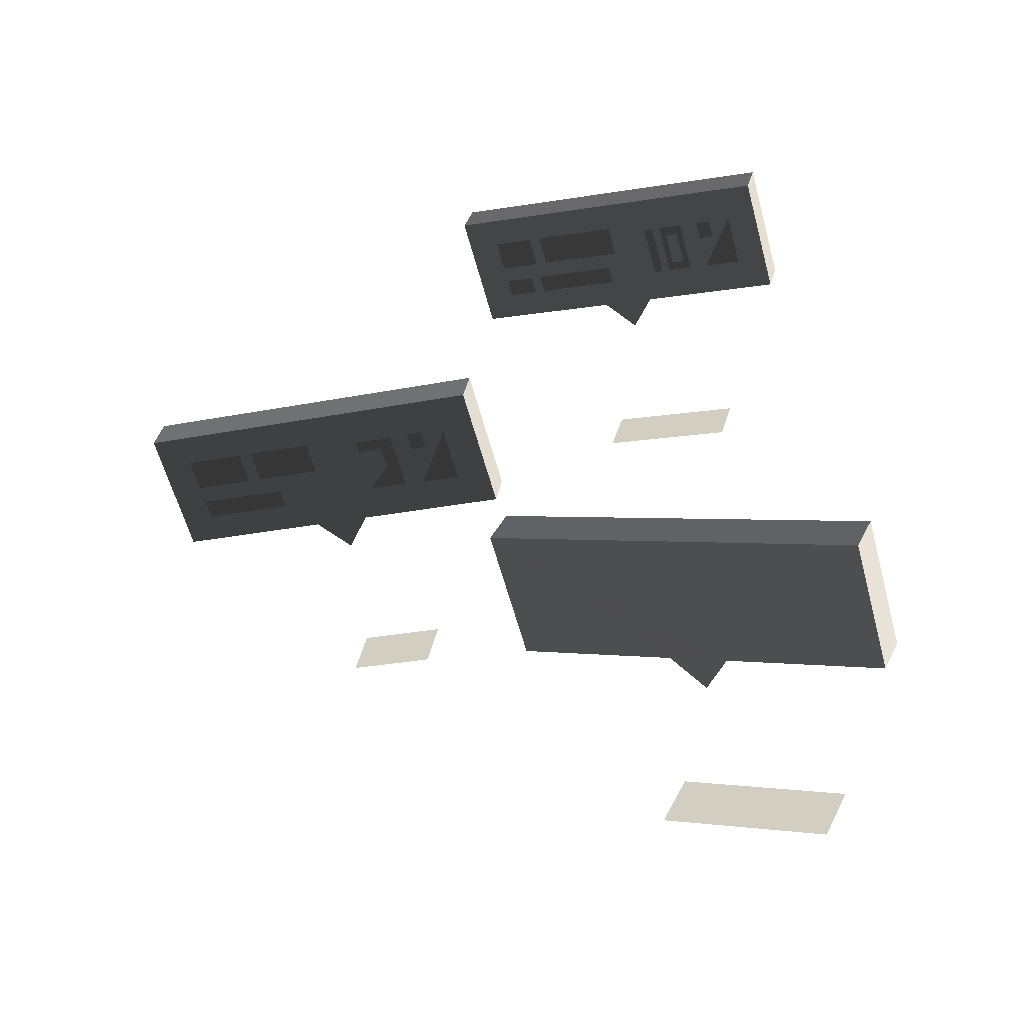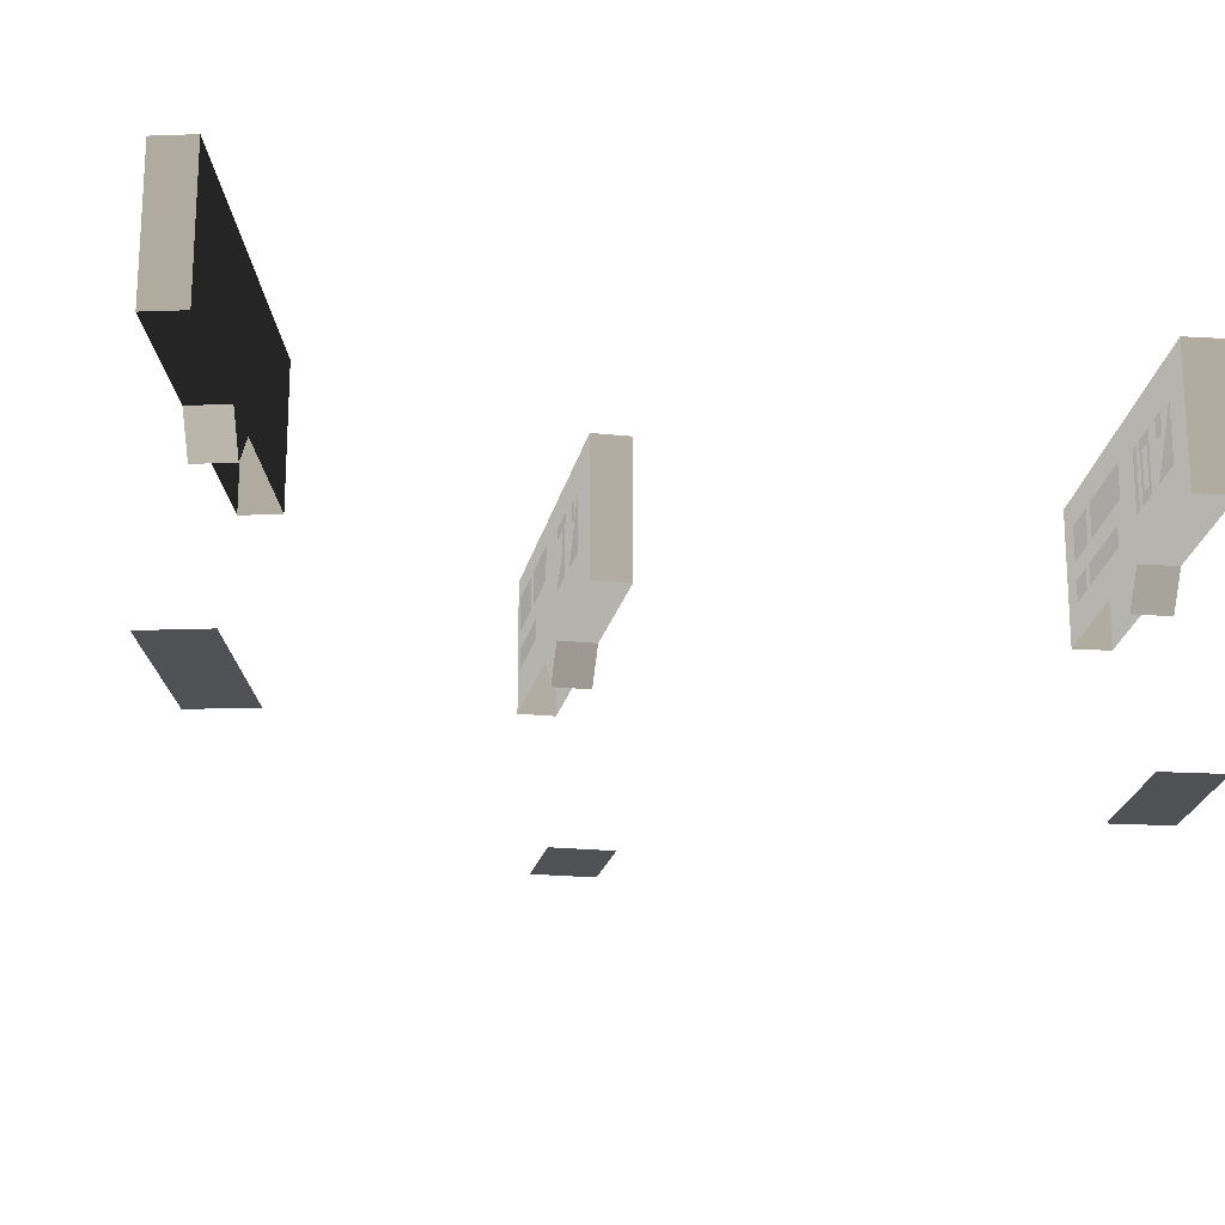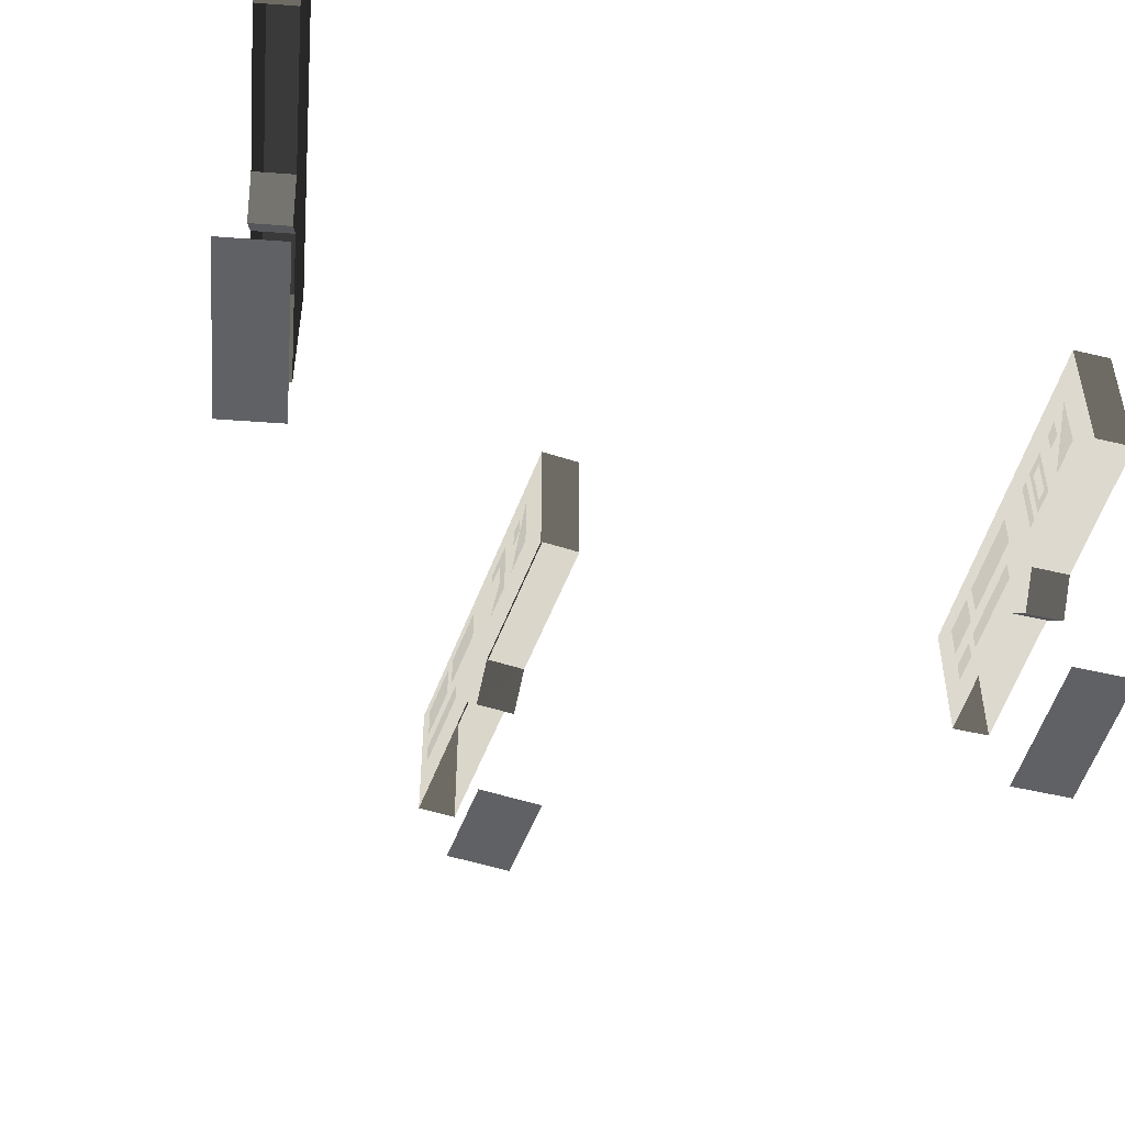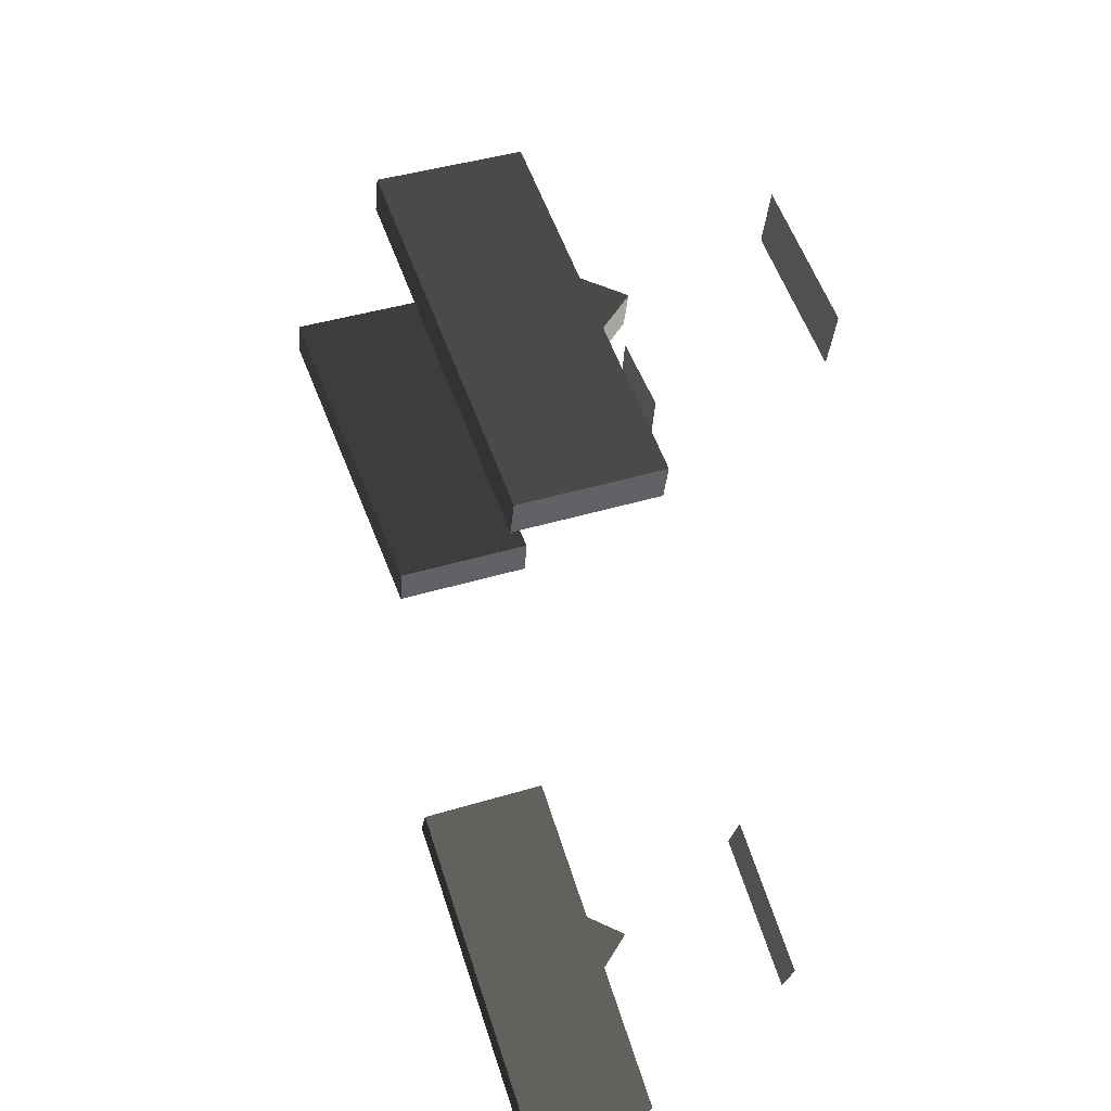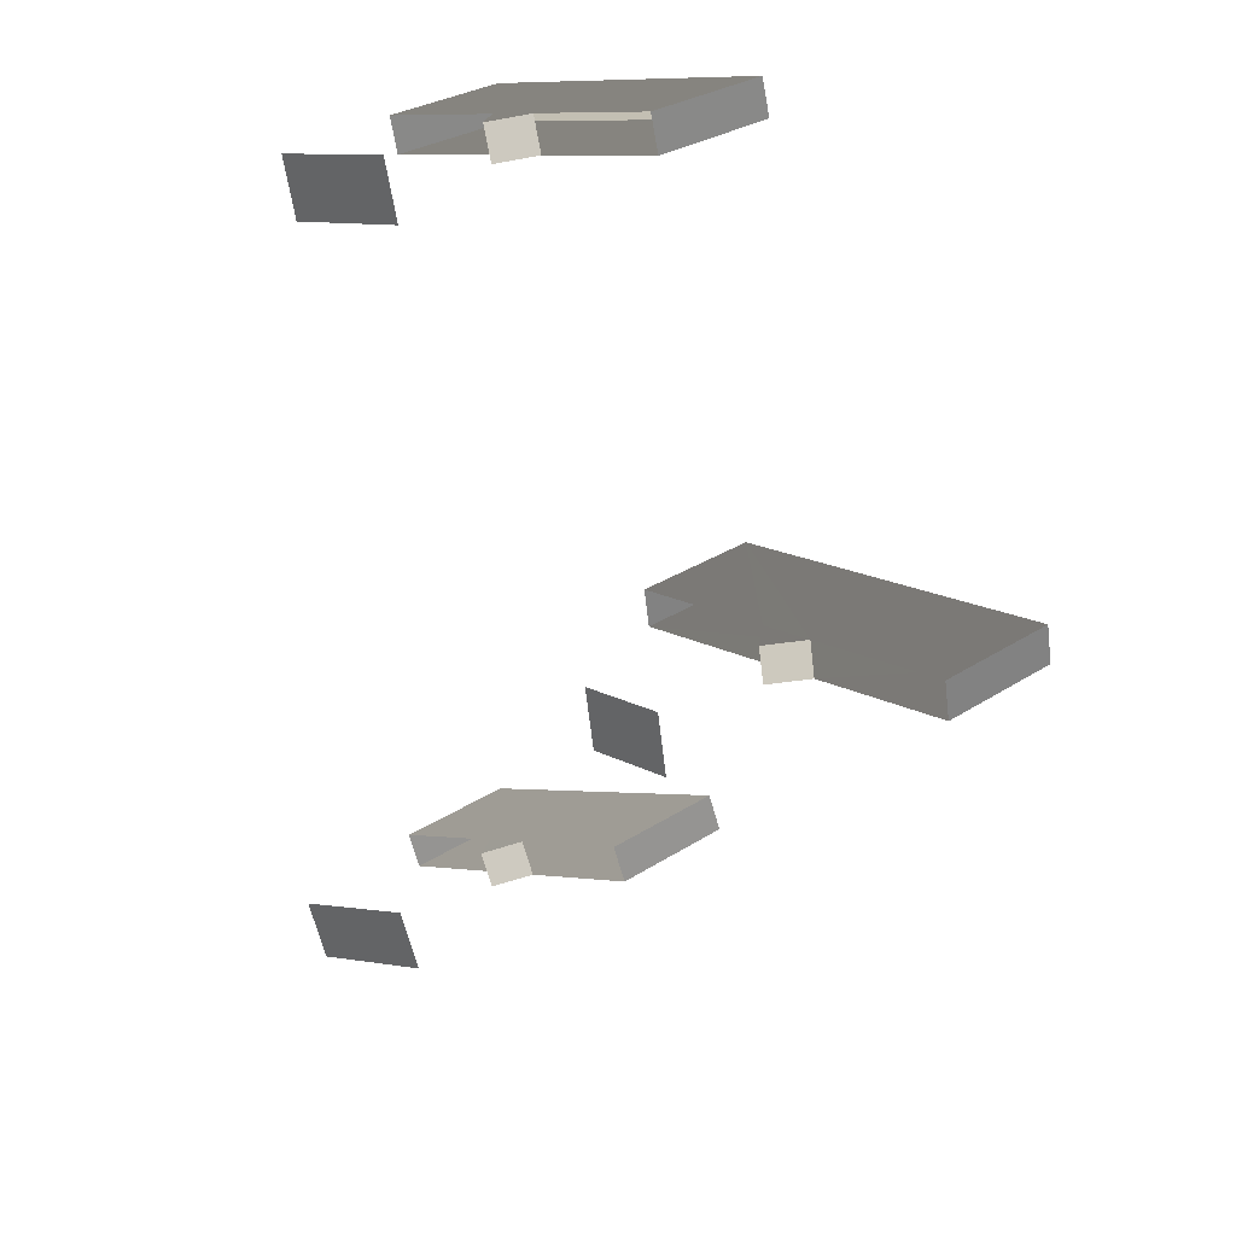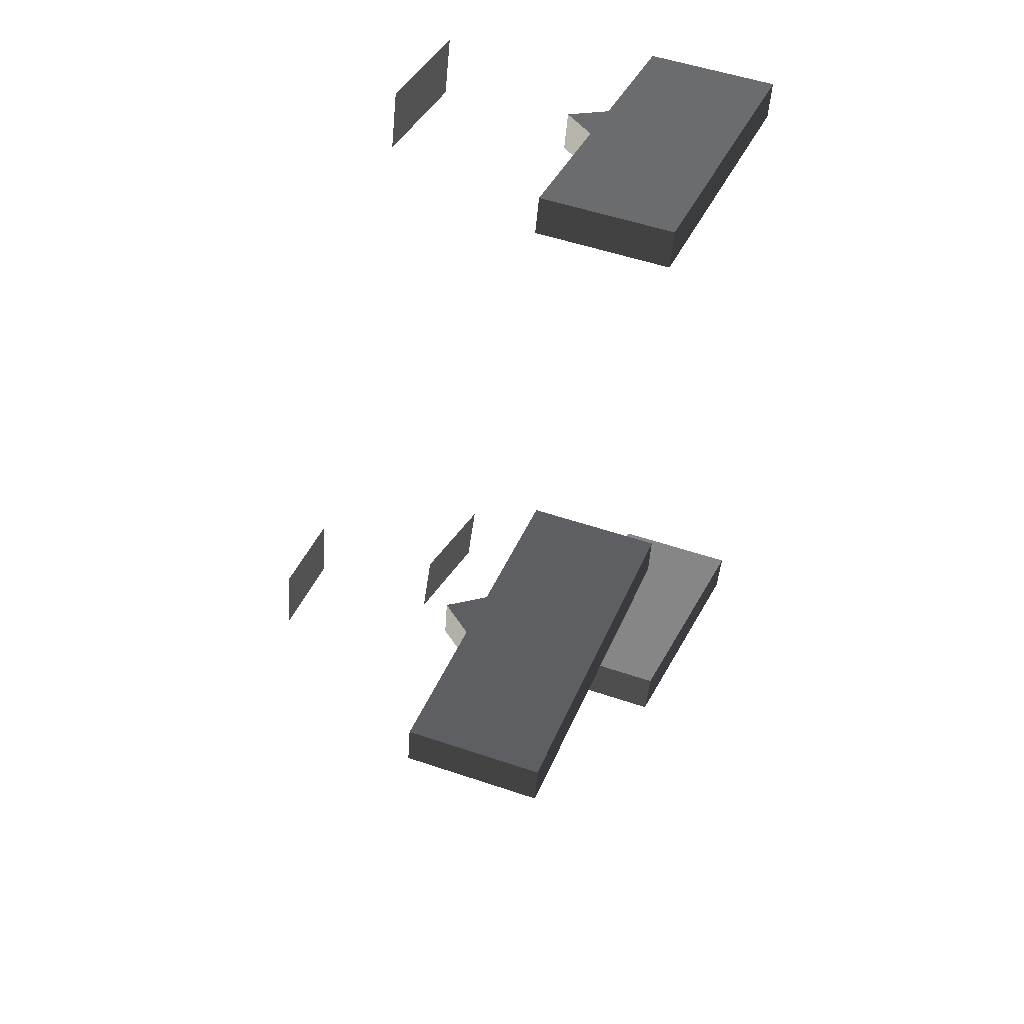
<metadata>
{"format":"obj","ext":"obj","renderer":"f3d","projection":"perspective","resolution":1024,"background":"white","views":[{"elev":-59.4,"azim":15.1,"up":"+Y"},{"elev":-20.1,"azim":68.8,"up":"+Z"},{"elev":-49.9,"azim":60.3,"up":"+Z"},{"elev":41.2,"azim":69.6,"up":"+Y"},{"elev":30.3,"azim":-133.1,"up":"+Y"},{"elev":50.1,"azim":-69.3,"up":"+Y"}]}
</metadata>
<code>
v  -0.402 30.36 23.56
v  -15.95 34.53 23.56
v  -16.38 32.94 23.56
v  -0.827 28.77 23.56
v  -15.95 34.53 17.68
v  -16.38 32.94 17.68
v  -0.402 30.36 17.68
v  -6.949 32.12 17.68
v  -9.404 32.77 17.68
v  -0.827 28.77 17.68
v  -9.831 31.19 17.68
v  -7.374 30.53 17.68
g modocbox
f 1 2 3
f 3 4 1
f 3 2 5
f 5 6 3
f 1 7 8
f 1 8 9
f 1 9 5
f 1 5 2
f 1 4 10
f 10 7 1
f 3 6 11
f 3 11 12
f 3 12 10
f 3 10 4
v  0.687 -6.327 23.58
v  -13.9 0.476 23.58
v  -14.6 -1.013 23.58
v  -0.007 -7.817 23.58
v  -13.9 0.476 17.7
v  -14.6 -1.013 17.7
v  0.687 -6.327 17.7
v  -5.456 -3.463 17.7
v  -7.759 -2.388 17.7
v  -0.007 -7.817 17.7
v  -8.456 -3.879 17.7
v  -6.15 -4.953 17.7
g centralbox
f 13 14 15
f 15 16 13
f 15 14 17
f 17 18 15
f 13 19 20
f 13 20 21
f 13 21 17
f 13 17 14
f 13 16 22
f 22 19 13
f 15 18 23
f 15 23 24
f 15 24 22
f 15 22 16
v  -7.759 -2.388 17.7
v  -5.456 -3.463 17.7
v  -6.58 -2.938 16.21
v  -6.15 -4.953 17.7
v  -8.456 -3.879 17.7
v  -7.276 -4.429 16.21
g shpitzcentral
f 25 26 27
f 28 29 30
f 30 27 26
f 26 28 30
f 29 25 27
f 27 30 29
f 25 29 28
f 28 26 25
v  -15.76 14.23 23.56
v  -31.62 17.03 23.56
v  -31.9 15.41 23.56
v  -16.05 12.61 23.56
v  -31.62 17.03 17.67
v  -31.9 15.41 17.67
v  -15.76 14.23 17.67
v  -22.44 15.41 17.67
v  -24.94 15.85 17.67
v  -16.05 12.61 17.67
v  -25.23 14.23 17.67
v  -22.72 13.79 17.67
g mendobox
f 31 32 33
f 33 34 31
f 33 32 35
f 35 36 33
f 31 37 38
f 31 38 39
f 31 39 35
f 31 35 32
f 31 34 40
f 40 37 31
f 33 36 41
f 33 41 42
f 33 42 40
f 33 40 34
v  -24.94 15.85 17.67
v  -22.44 15.41 17.67
v  -23.66 15.62 16.19
v  -22.72 13.79 17.67
v  -25.23 14.23 17.67
v  -23.95 14.01 16.19
g shpitzmendo
f 43 44 45
f 46 47 48
f 48 45 44
f 44 46 48
f 47 43 45
f 45 48 47
f 43 47 46
f 46 44 43
v  -10.69 -3.462 9.123
v  -3.857 -6.648 9.123
v  -2.745 -4.263 9.123
v  -9.577 -1.077 9.123
g centralshadow
f 49 50 51
f 51 52 49
v  -13.5 -1.652 22.18
v  -13.5 -1.653 20.7
v  -10.25 -3.167 20.69
v  -10.25 -3.167 22.17
v  -3.246 -6.435 19.23
v  -1.617 -7.195 19.23
v  -1.618 -7.195 21.8
v  -5.969 -5.166 21.91
v  -5.968 -5.166 21.14
v  -5.657 -5.311 20.8
v  -4.387 -5.903 20.79
v  -4.075 -6.049 21.13
v  -4.075 -6.049 21.89
v  -3.252 -6.337 21.88
v  -3.252 -6.337 21.07
v  -2.607 -6.638 21.07
v  -2.608 -6.638 21.88
v  -4.075 -6.049 19.27
v  -4.075 -6.049 20.03
v  -4.387 -5.903 20.38
v  -5.968 -5.166 19.29
v  -5.968 -5.166 20.05
v  -5.657 -5.311 20.39
g centraltext
f 53 54 55
f 55 56 53
f 57 58 59
f 60 61 62
f 62 63 64
f 62 64 65
f 60 62 65
f 66 67 68
f 68 69 66
f 70 71 72
f 73 70 72
f 74 73 72
f 75 74 72
v  -14.88 32.45 22.22
v  -14.88 32.45 20.74
v  -13.02 31.95 20.73
v  -13.02 31.95 22.21
v  -3.937 29.51 19.32
v  -2.22 29.05 19.32
v  -2.22 29.05 21.87
v  -3.937 29.51 21.87
v  -3.937 29.51 20.98
v  -3.257 29.33 20.98
v  -3.258 29.33 21.87
v  -12.47 31.8 22.22
v  -12.47 31.8 20.74
v  -8.611 30.77 20.73
v  -8.612 30.77 22.21
v  -4.797 29.74 19.32
v  -4.797 29.74 21.87
v  -5.077 29.82 21.4
v  -5.077 29.82 19.75
v  -5.936 30.05 19.32
v  -5.662 29.98 19.75
v  -5.936 30.05 21.87
v  -5.662 29.98 21.4
v  -6.735 30.26 21.87
v  -6.734 30.26 19.32
v  -6.313 30.15 19.32
v  -6.313 30.15 21.87
g modoctext
f 76 77 78
f 78 79 76
f 80 81 82
f 83 84 85
f 85 86 83
f 87 88 89
f 89 90 87
f 91 92 93
f 91 93 94
f 95 91 94
f 95 94 96
f 97 95 96
f 97 96 98
f 92 97 98
f 92 98 93
f 99 100 101
f 101 102 99
v  -30.42 14.98 22.25
v  -30.42 14.98 20.77
v  -27.81 14.52 20.76
v  -27.81 14.52 22.25
v  -19.27 13.01 19.31
v  -17.5 12.7 19.3
v  -17.5 12.7 21.87
v  -20.14 13.16 21.96
v  -21.88 13.47 21.98
v  -21.88 13.47 21.45
v  -20.77 13.28 21.45
v  -20.77 13.28 20.45
v  -21.88 13.47 19.36
v  -20.14 13.16 19.34
v  -19.31 13.11 21.95
v  -19.31 13.11 21.15
v  -18.61 12.98 21.14
v  -18.61 12.98 21.95
v  -27.22 14.41 22.25
v  -27.22 14.41 20.77
v  -24.32 13.9 20.76
v  -24.32 13.9 22.25
g mendotext
f 103 104 105
f 105 106 103
f 107 108 109
f 110 111 112
f 110 112 113
f 114 115 116
f 113 114 116
f 110 113 116
f 117 118 119
f 119 120 117
f 121 122 123
f 123 124 121
v  -13.49 -1.658 19.89
v  -13.49 -1.658 19
v  -12.56 -2.093 18.99
v  -12.56 -2.093 19.88
v  -12.1 -2.304 19.89
v  -12.1 -2.305 19
v  -8.457 -4.005 18.99
v  -8.458 -4.005 19.88
g centralsubtext
f 125 126 127
f 127 128 125
f 129 130 131
f 131 132 129
v  -30.42 14.98 19.96
v  -30.42 14.98 19.08
v  -26.46 14.28 19.07
v  -26.46 14.28 19.95
g mendosubtext
f 133 134 135
f 135 136 133
v  -14.87 32.44 19.93
v  -14.87 32.44 19.05
v  -13.51 32.08 19.04
v  -13.51 32.08 19.92
v  -13.03 31.95 19.93
v  -13.03 31.95 19.05
v  -9.142 30.91 19.04
v  -9.142 30.91 19.92
g modocsubtext
f 137 138 139
f 139 140 137
f 141 142 143
f 143 144 141
v  -9.404 32.77 17.68
v  -6.949 32.12 17.68
v  -8.147 32.44 16.19
v  -7.374 30.53 17.68
v  -9.831 31.19 17.68
v  -8.574 30.85 16.19
g shpitzmodoc
f 145 146 147
f 148 149 150
f 150 147 146
f 146 148 150
f 149 145 147
f 147 150 149
f 145 149 148
f 148 146 145
v  -25.9 13.91 9.123
v  -22 13.22 9.123
v  -21.54 15.82 9.123
v  -25.44 16.5 9.123
g mendoshadow
f 151 152 153
f 153 154 151
v  -11.59 31.14 9.121
v  -5.293 29.45 9.121
v  -4.612 32 9.121
v  -10.91 33.68 9.121
g modocshadow
f 155 156 157
f 157 158 155

</code>
